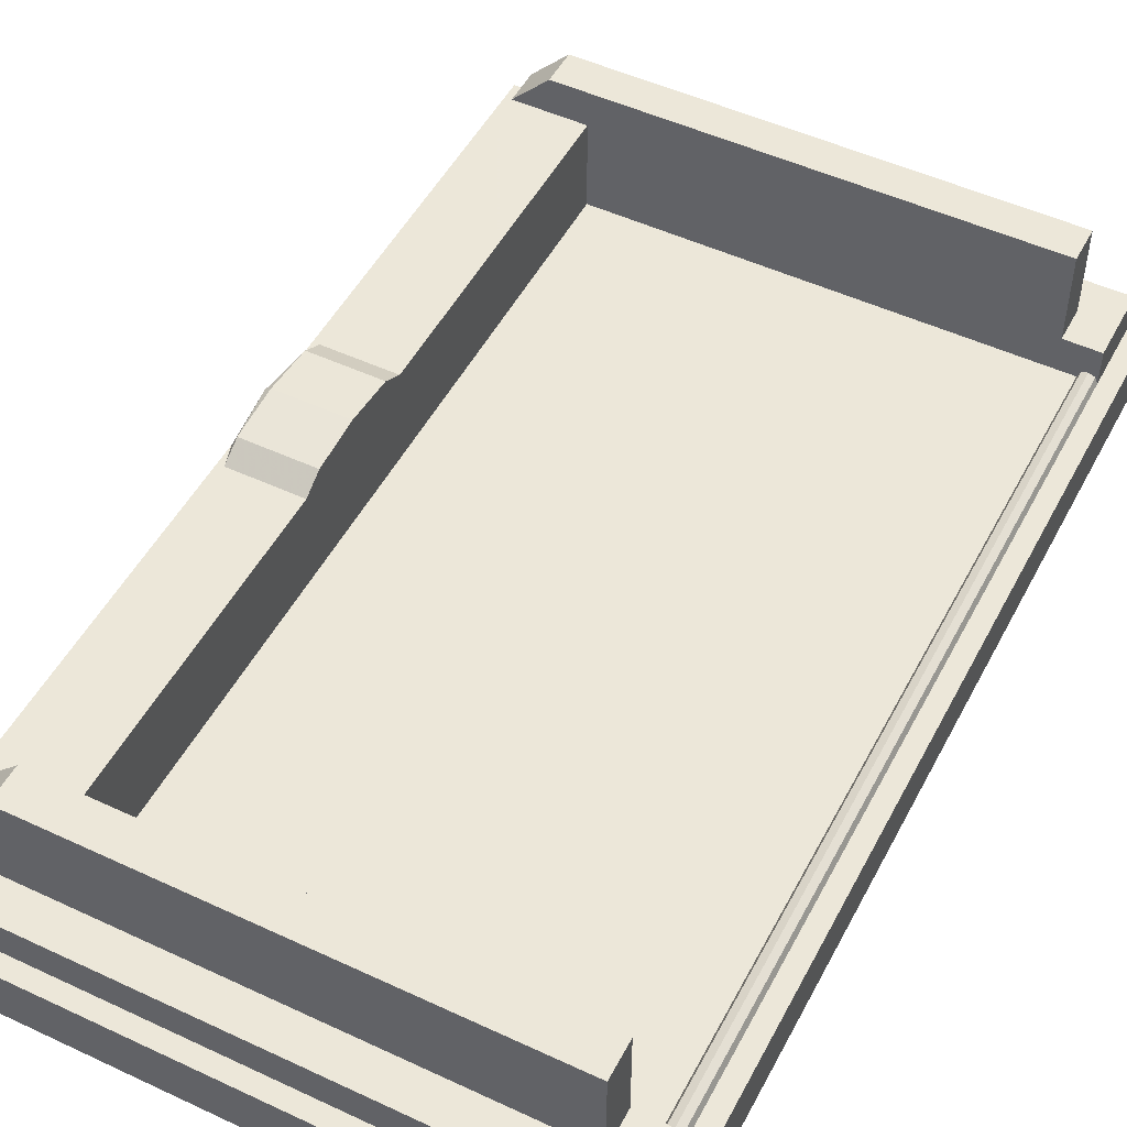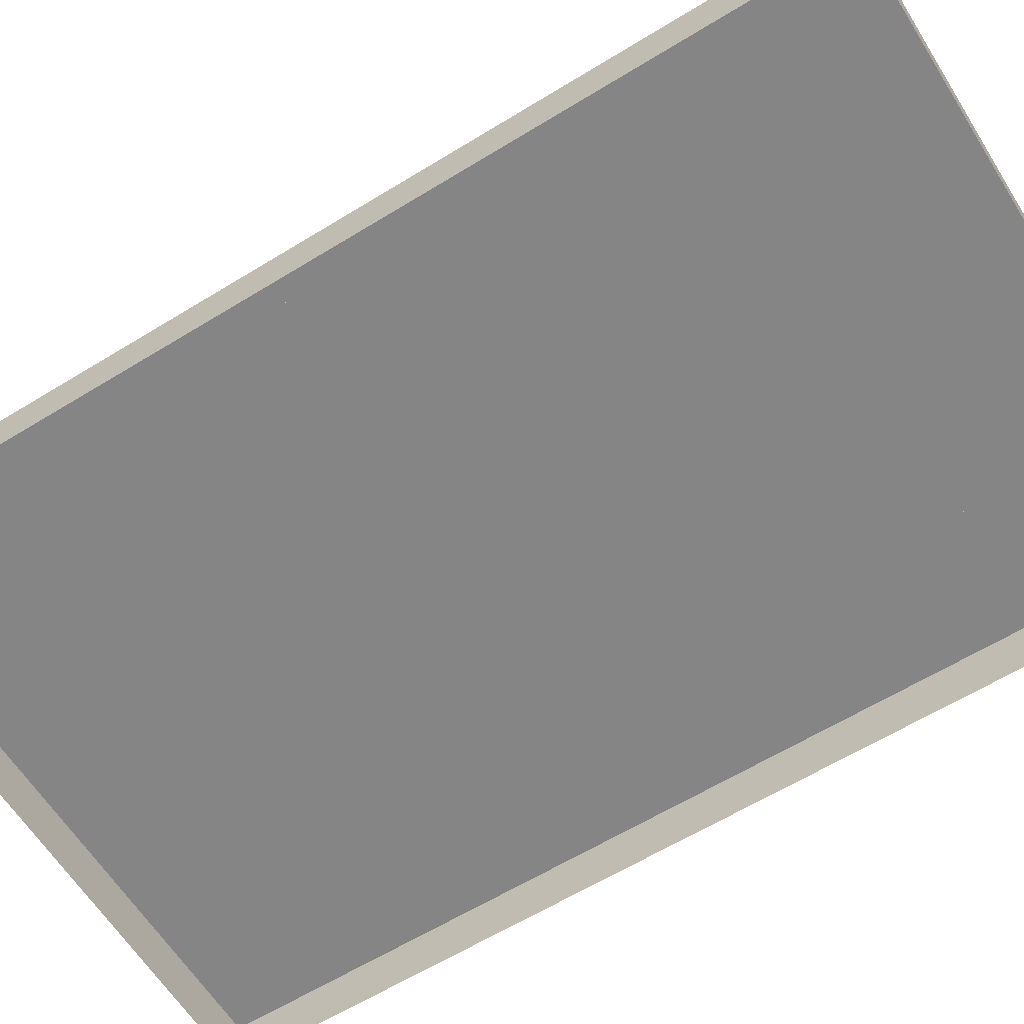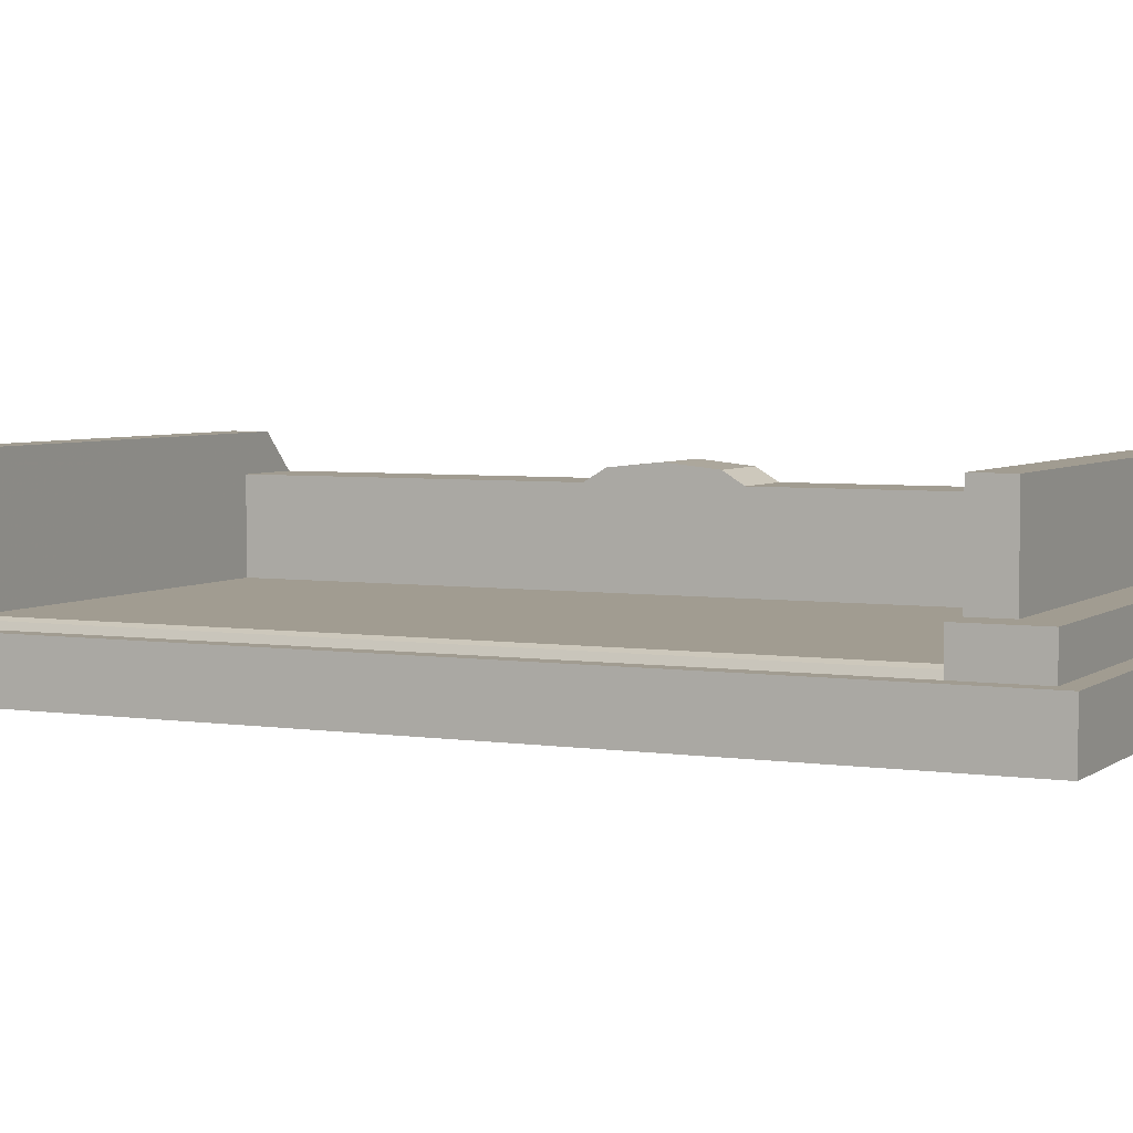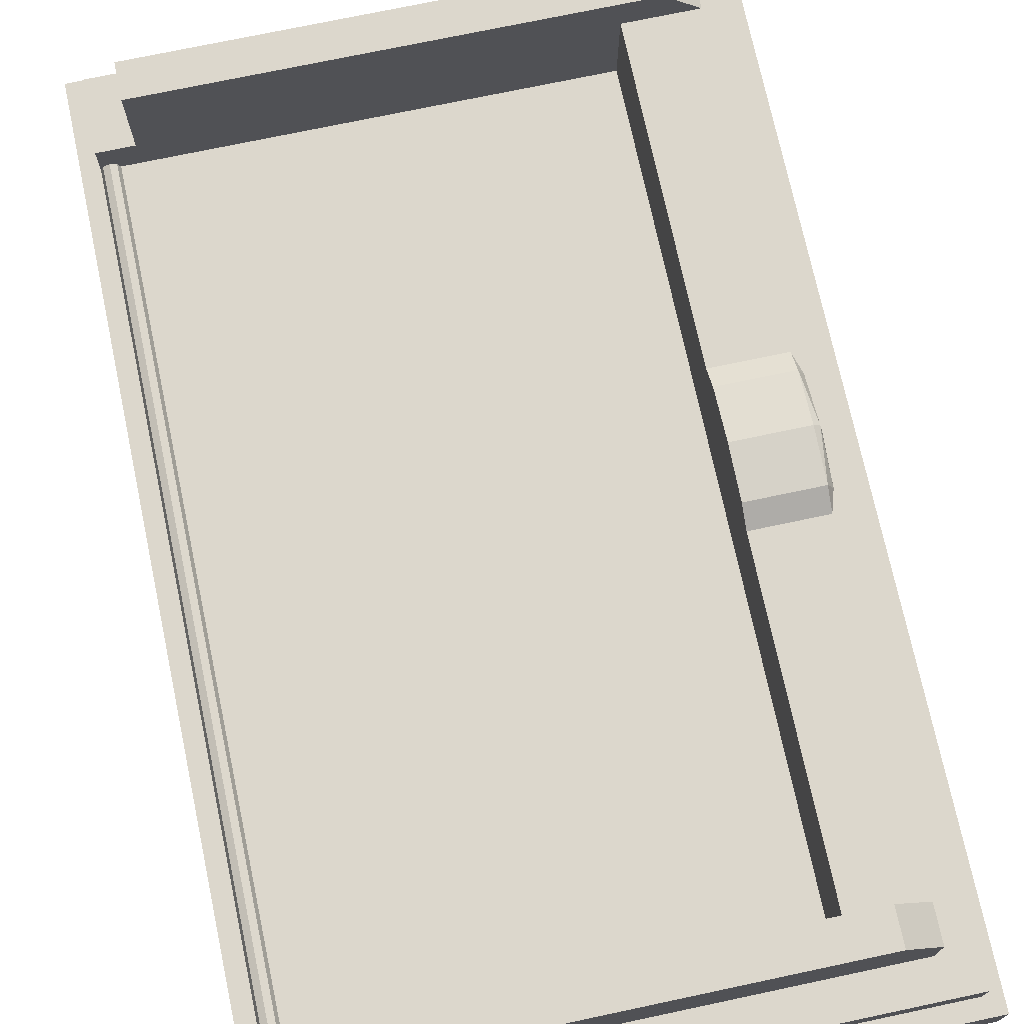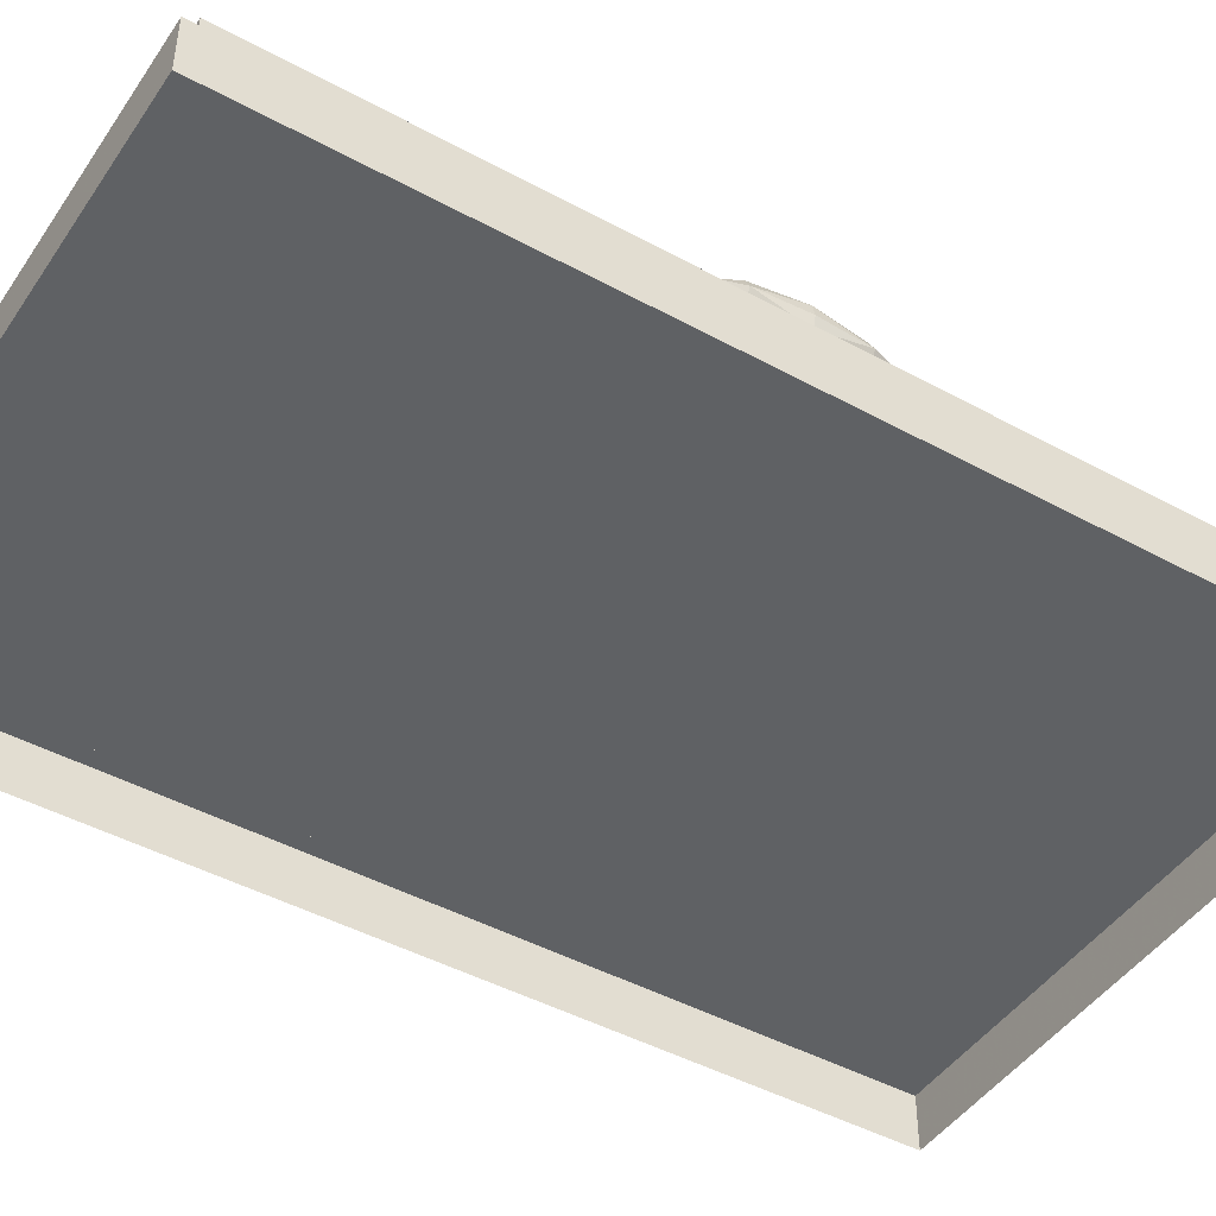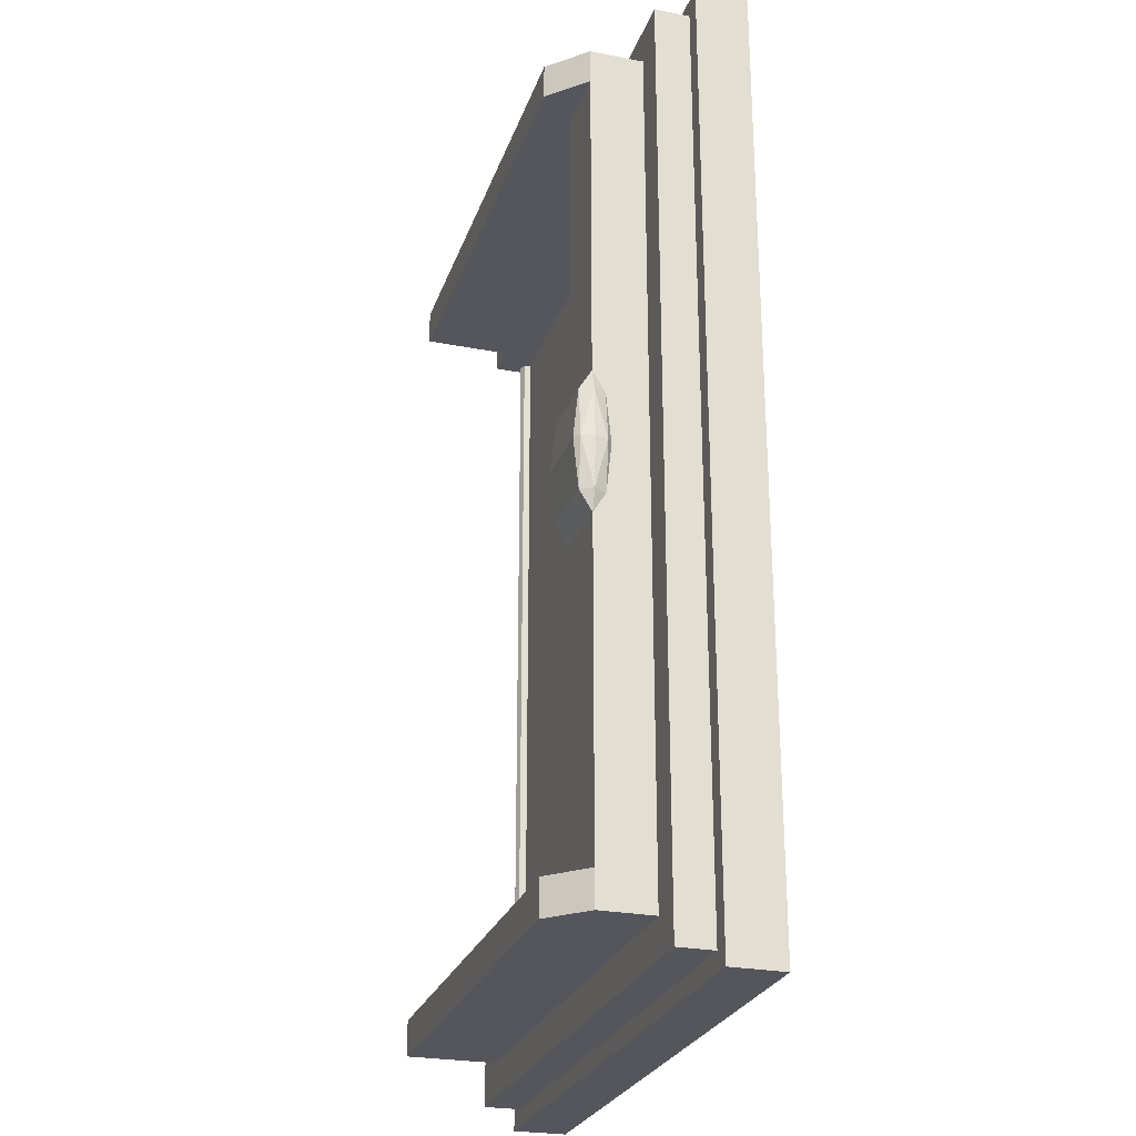
<metadata>
{"format":"obj","ext":"obj","renderer":"f3d","projection":"perspective","resolution":1024,"background":"white","views":[{"elev":50.2,"azim":-152.9,"up":"+Z"},{"elev":-61.9,"azim":-58.0,"up":"+Z"},{"elev":4.5,"azim":-64.2,"up":"+Z"},{"elev":73.0,"azim":-12.0,"up":"+Z"},{"elev":-45.7,"azim":57.9,"up":"+Z"},{"elev":-26.2,"azim":73.1,"up":"+Y"}]}
</metadata>
<code>
v 0 1.35 0.1
v 1.7 1.35 0.1
v 1.7 -1.35 0.1
v 0 -1.35 0.1
v 0 1.35 0.1
v 0 1.35 -0.05
v 1.7 1.35 -0.05
v 1.7 1.35 0.1
v 0 -1.35 0.1
v 0 -1.35 -0.05
v 0 1.35 -0.05
v 0 1.35 0.1
v 1.7 -1.35 0.1
v 1.7 -1.35 -0.05
v 0 -1.35 -0.05
v 0 -1.35 0.1
v 1.7 1.35 0.1
v 1.7 1.35 -0.05
v 1.7 -1.35 -0.05
v 1.7 -1.35 0.1
v 1.65 -1.3 0.1
v 1.65 1.3 0.1
v 1.65 1.3 0.2
v 1.65 -1.3 0.2
v 1.65 1.3 0.1
v 0.05 1.3 0.1
v 0.05 1.3 0.2
v 1.65 1.3 0.2
v 1.65 -1.3 0.2
v 0.05 -1.3 0.2
v 0.05 -1.3 0.1
v 1.65 -1.3 0.1
v 1.65 -1.3 0.2
v 1.65 1.3 0.2
v 1.55 1.2 0.2
v 1.55 -1.2 0.2
v 0.05 -1.1 0.1
v 0.05 -1.1 0.2
v 0.15 -1.1 0.2
v 1.35 -1.1 0.1
v 1.35 1.1 0.1
v 0.15 1.1 0.2
v 0.05 1.1 0.2
v 0.05 1.1 0.1
v 0.05 -1.1 0.2
v 0.05 -1.3 0.2
v 0.15 -1.2 0.2
v 0.15 -1.1 0.2
v 0.15 -1.2 0.2
v 0.05 -1.3 0.2
v 1.65 -1.3 0.2
v 1.55 -1.2 0.2
v 1.55 1.2 0.2
v 1.65 1.3 0.2
v 0.05 1.3 0.2
v 0.15 1.2 0.2
v 0.15 1.1 0.2
v 0.15 1.2 0.2
v 0.05 1.3 0.2
v 0.05 1.1 0.2
v 0.05 -1.1 0.1
v 0.05 -1.3 0.1
v 0.05 -1.3 0.2
v 0.05 -1.1 0.2
v 0.05 1.1 0.2
v 0.05 1.3 0.2
v 0.05 1.3 0.1
v 0.05 1.1 0.1
v 1.35 -1.1 0.35
v 1.35 -0.2 0.35
v 1.35 -1.1 0.1
v 1.35 -0.2 0.35
v 1.35 0.2 0.35
v 1.35 1.1 0.1
v 1.35 -1.1 0.1
v 1.35 1.1 0.1
v 1.35 0.2 0.35
v 1.35 1.1 0.35
v 0.09268 -1.1 0.1177
v 0.1 -1.1 0.1
v 0.1 1.1 0.1
v 0.09268 1.1 0.1177
v 0.075 -1.1 0.125
v 0.09268 -1.1 0.1177
v 0.09268 1.1 0.1177
v 0.075 1.1 0.125
v 0.05732 -1.1 0.1177
v 0.075 -1.1 0.125
v 0.075 1.1 0.125
v 0.05732 1.1 0.1177
v 0.05 -1.1 0.1
v 0.05732 -1.1 0.1177
v 0.05732 1.1 0.1177
v 0.05 1.1 0.1
v 1.35 -0.2 0.35
v 1.35 -1.1 0.35
v 1.55 -1.1 0.35
v 1.55 -0.2 0.35
v 1.35 1.1 0.35
v 1.35 0.2 0.35
v 1.55 0.2 0.35
v 1.55 1.1 0.35
v 1.55 1.2 0.2
v 1.55 1.2 0.35
v 1.55 1.1 0.35
v 1.55 -1.2 0.2
v 1.55 1.2 0.2
v 1.55 1.1 0.35
v 1.55 -1.1 0.35
v 1.55 -1.1 0.35
v 1.55 -1.2 0.35
v 1.55 -1.2 0.2
v 0.15 -1.2 0.45
v 1.45 -1.2 0.45
v 1.45 -1.1 0.45
v 0.15 -1.1 0.45
v 0.15 -1.2 0.45
v 0.15 -1.1 0.45
v 0.15 -1.1 0.2
v 0.15 -1.2 0.2
v 0.15 1.1 0.45
v 1.45 1.1 0.45
v 1.45 1.2 0.45
v 0.15 1.2 0.45
v 0.15 1.1 0.45
v 0.15 1.2 0.45
v 0.15 1.2 0.2
v 0.15 1.1 0.2
v 1.55 -1.1 0.35
v 1.45 -1.1 0.45
v 1.45 -1.2 0.45
v 1.55 -1.2 0.35
v 1.55 1.2 0.35
v 1.45 1.2 0.45
v 1.45 1.1 0.45
v 1.55 1.1 0.35
v 0.15 -1.1 0.2
v 0.15 -1.1 0.45
v 1.35 -1.1 0.35
v 1.35 -1.1 0.1
v 1.35 -1.1 0.35
v 0.15 -1.1 0.45
v 1.45 -1.1 0.45
v 1.55 -1.1 0.35
v 0.15 1.1 0.45
v 0.15 1.1 0.2
v 1.35 1.1 0.1
v 1.35 1.1 0.35
v 1.55 1.1 0.35
v 1.45 1.1 0.45
v 0.15 1.1 0.45
v 1.35 1.1 0.35
v 1.55 -1.2 0.2
v 1.55 -1.2 0.35
v 0.15 -1.2 0.45
v 0.15 -1.2 0.2
v 0.15 1.2 0.2
v 0.15 1.2 0.45
v 1.55 1.2 0.35
v 1.55 1.2 0.2
v 1.55 -1.2 0.35
v 1.45 -1.2 0.45
v 0.15 -1.2 0.45
v 0.15 1.2 0.45
v 1.45 1.2 0.45
v 1.55 1.2 0.35
v 1.35 -0.1414 0.3854
v 1.35 0 0.4
v 1.35 0.1414 0.3854
v 1.35 -0.1414 0.3854
v 1.35 0.1414 0.3854
v 1.35 0.2 0.35
v 1.35 -0.2 0.35
v 1.35 -0.1414 0.3854
v 1.35 -0.2 0.35
v 1.55 -0.2 0.35
v 1.55 -0.1414 0.3854
v 1.35 0 0.4
v 1.35 -0.1414 0.3854
v 1.55 -0.1414 0.3854
v 1.55 0 0.4
v 1.35 0.1414 0.3854
v 1.35 0 0.4
v 1.55 0 0.4
v 1.55 0.1414 0.3854
v 1.35 0.2 0.35
v 1.35 0.1414 0.3854
v 1.55 0.1414 0.3854
v 1.55 0.2 0.35
v 1.55 -0.2 0.35
v 1.568 -0.1414 0.35
v 1.55 -0.1414 0.3854
v 1.568 0 0.3854
v 1.55 0 0.4
v 1.55 -0.1414 0.3854
v 1.568 -0.1414 0.35
v 1.568 0 0.3854
v 1.55 -0.1414 0.3854
v 1.575 0 0.35
v 1.568 0 0.3854
v 1.568 -0.1414 0.35
v 1.55 -0.2 0.35
v 1.568 -0.1414 0.35
v 1.55 -0.1414 0.3146
v 1.568 0 0.3146
v 1.55 0 0.3
v 1.55 -0.1414 0.3146
v 1.568 -0.1414 0.35
v 1.568 0 0.3146
v 1.55 -0.1414 0.3146
v 1.575 0 0.35
v 1.568 0 0.3146
v 1.568 -0.1414 0.35
v 1.55 0.2 0.35
v 1.568 0.1414 0.35
v 1.55 0.1414 0.3854
v 1.568 0 0.3854
v 1.55 0 0.4
v 1.55 0.1414 0.3854
v 1.568 0.1414 0.35
v 1.568 0 0.3854
v 1.55 0.1414 0.3854
v 1.575 0 0.35
v 1.568 0 0.3854
v 1.568 0.1414 0.35
v 1.55 0.2 0.35
v 1.568 0.1414 0.35
v 1.55 0.1414 0.3146
v 1.568 0 0.3146
v 1.55 0 0.3
v 1.55 0.1414 0.3146
v 1.568 0.1414 0.35
v 1.568 0 0.3146
v 1.55 0.1414 0.3146
v 1.575 0 0.35
v 1.568 0 0.3146
v 1.568 0.1414 0.35
g mesh7136387
f 1 3 2
f 3 1 4
f 5 7 6
f 7 5 8
f 9 11 10
f 11 9 12
f 13 15 14
f 15 13 16
f 17 19 18
f 19 17 20
g mesh7136389
f 21 22 23
f 23 24 21
f 25 26 27
f 27 28 25
f 29 30 31
f 31 32 29
f 33 34 35
f 35 36 33
f 37 38 39
f 39 40 37
f 41 42 43
f 43 44 41
f 45 46 47
f 47 48 45
f 49 50 51
f 51 52 49
f 53 54 55
f 55 56 53
f 57 58 59
f 59 60 57
g mesh7136391
f 61 62 63
f 63 64 61
g mesh7136393
f 65 66 67
f 67 68 65
f 69 70 71
f 72 73 74
f 74 75 72
f 76 77 78
g mesh7136398
f 79 80 81
f 81 82 79
f 83 84 85
f 85 86 83
f 87 88 89
f 89 90 87
f 91 92 93
f 93 94 91
g mesh7136403
f 95 96 97
f 97 98 95
g mesh7136405
f 99 100 101
f 101 102 99
f 103 104 105
f 106 107 108
f 108 109 106
f 110 111 112
g mesh7136407
f 113 114 115
f 115 116 113
f 117 118 119
f 119 120 117
g mesh7136409
f 121 122 123
f 123 124 121
f 125 126 127
f 127 128 125
g mesh7136411
f 129 130 131
f 131 132 129
g mesh7136413
f 133 134 135
f 135 136 133
g mesh7136415
f 137 138 139
f 139 140 137
f 141 142 143
f 143 144 141
g mesh7136417
f 145 146 147
f 147 148 145
f 149 150 151
f 151 152 149
f 153 154 155
f 155 156 153
f 157 158 159
f 159 160 157
f 161 162 163
f 164 165 166
g mesh7136420
f 167 168 169
f 170 171 172
f 172 173 170
g mesh7136422
f 174 175 176
f 176 177 174
f 178 179 180
f 180 181 178
f 182 183 184
f 184 185 182
f 186 187 188
f 188 189 186
g mesh7136425
f 190 191 192
f 193 194 195
f 196 197 198
f 199 200 201
g mesh7136427
f 202 204 203
f 205 207 206
f 208 210 209
f 211 213 212
g mesh7136429
f 214 216 215
f 217 219 218
f 220 222 221
f 223 225 224
g mesh7136431
f 226 227 228
f 229 230 231
f 232 233 234
f 235 236 237

</code>
